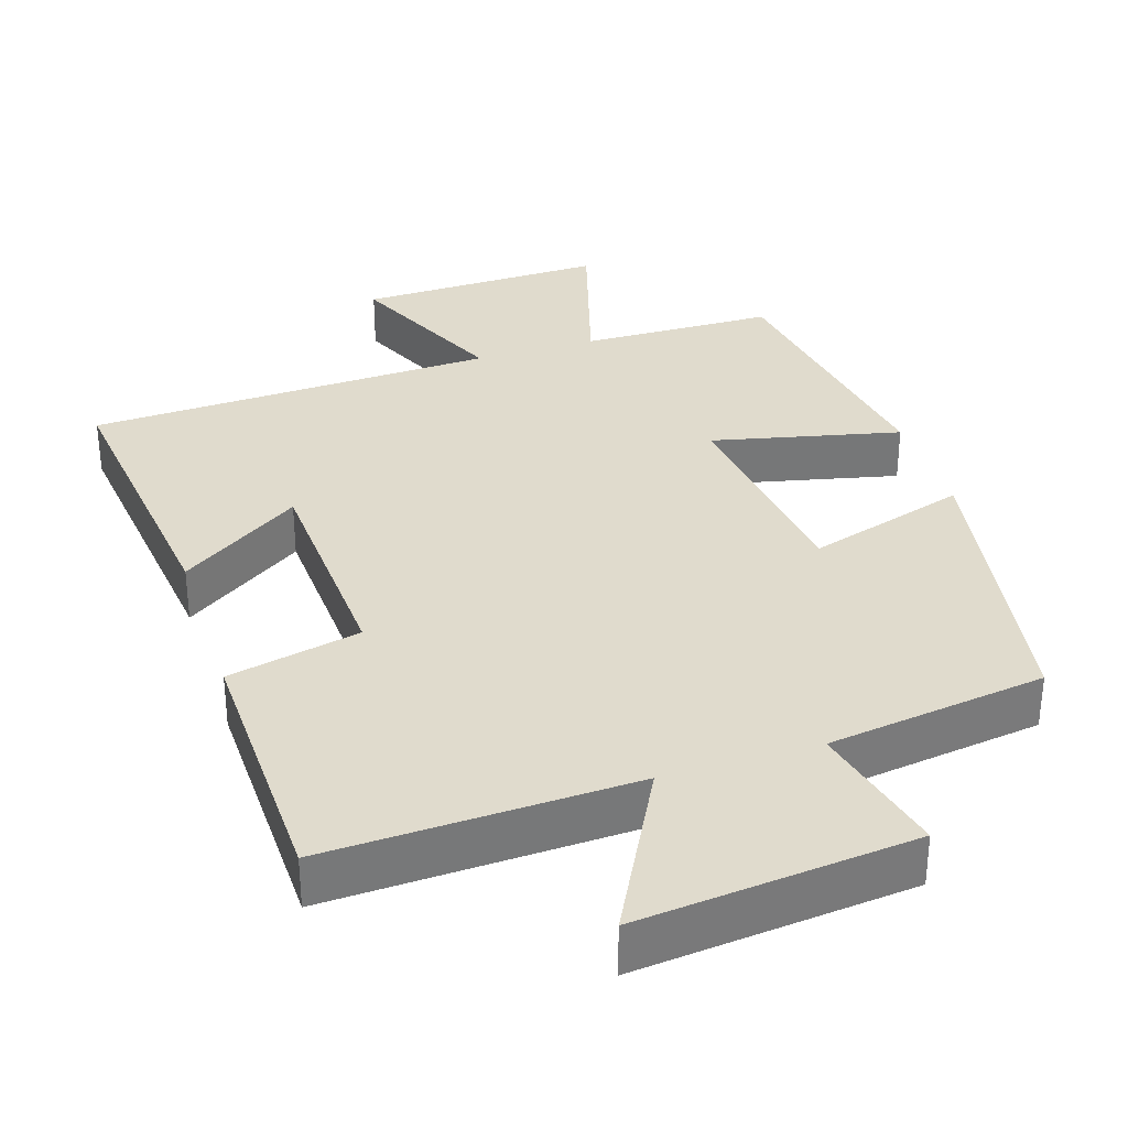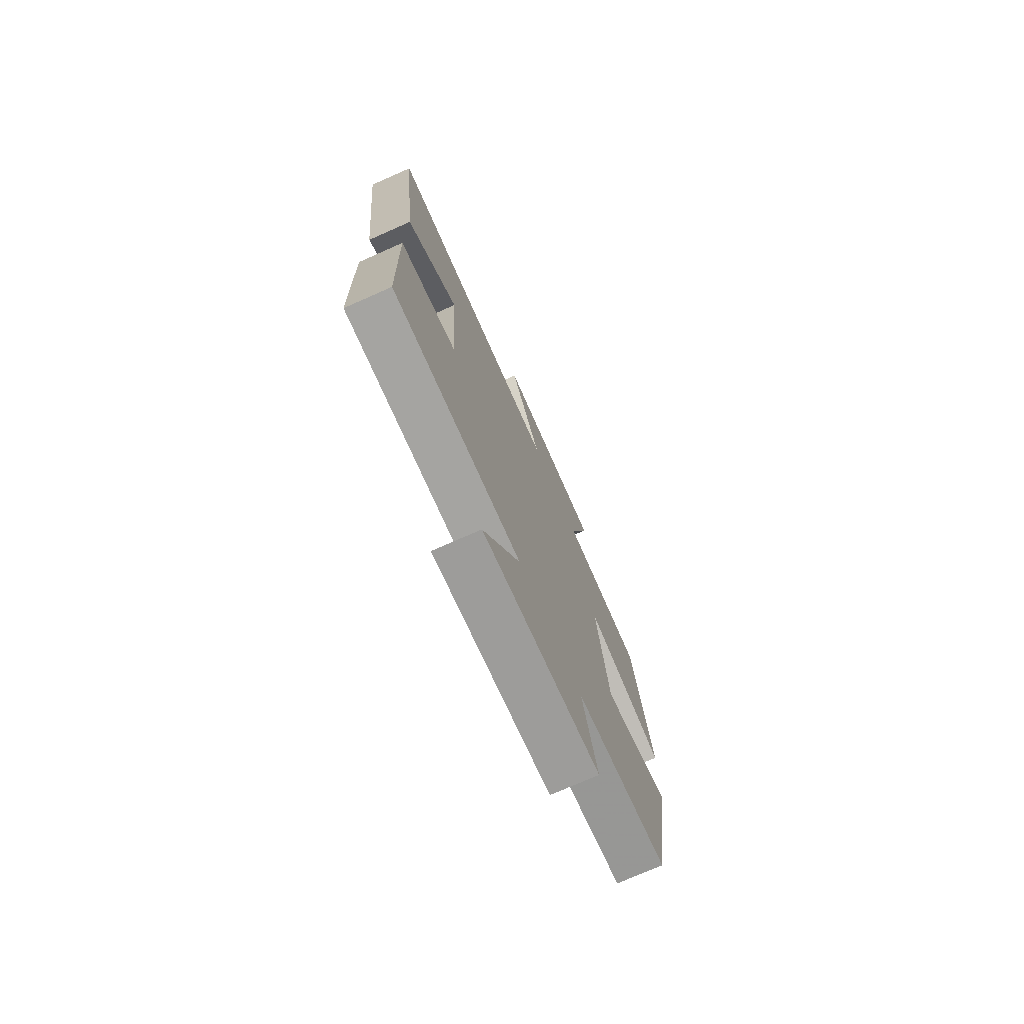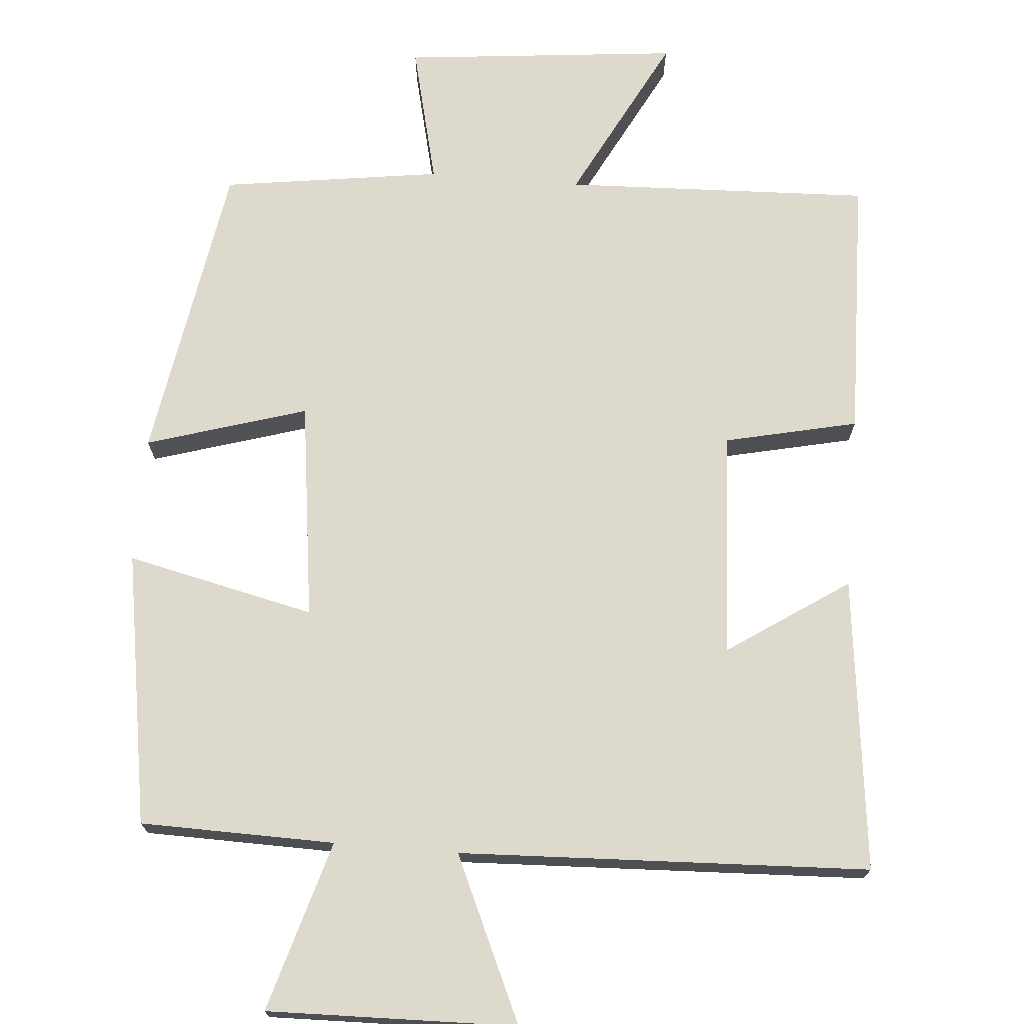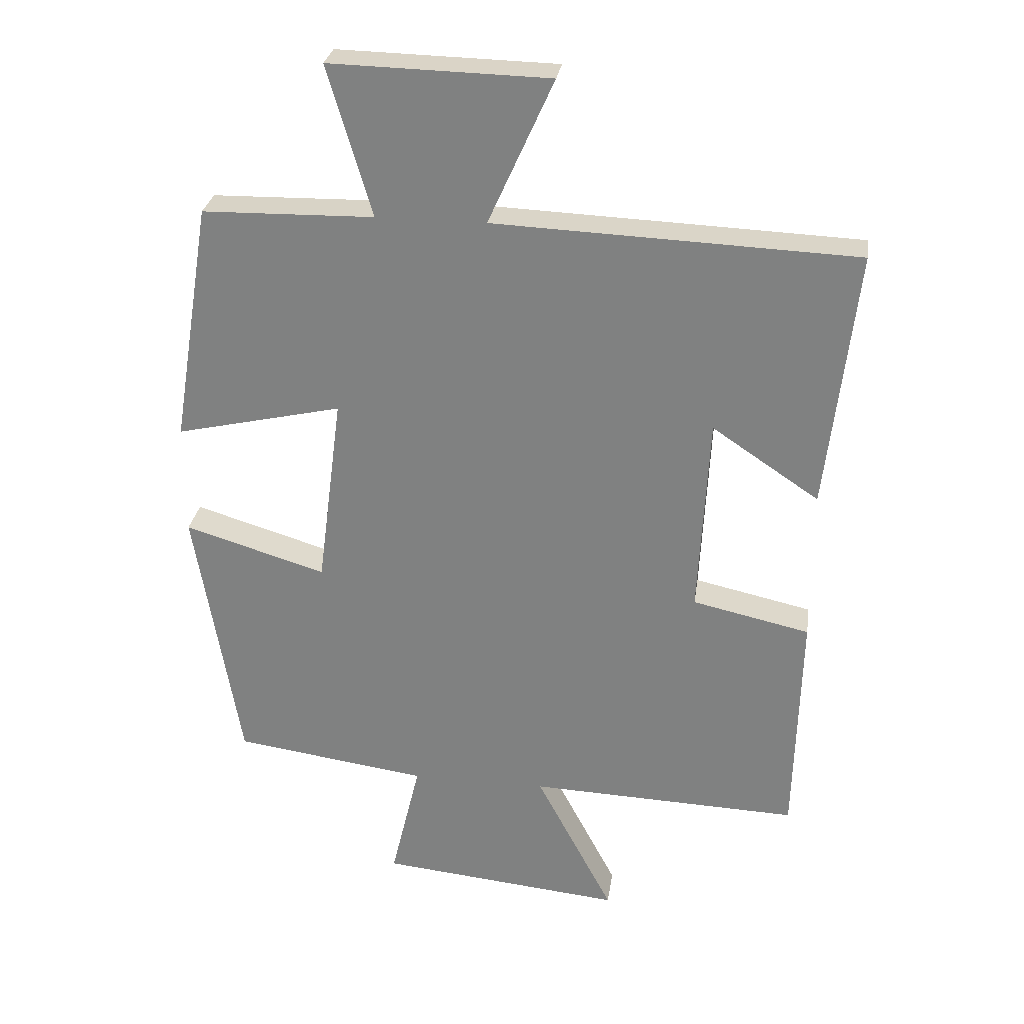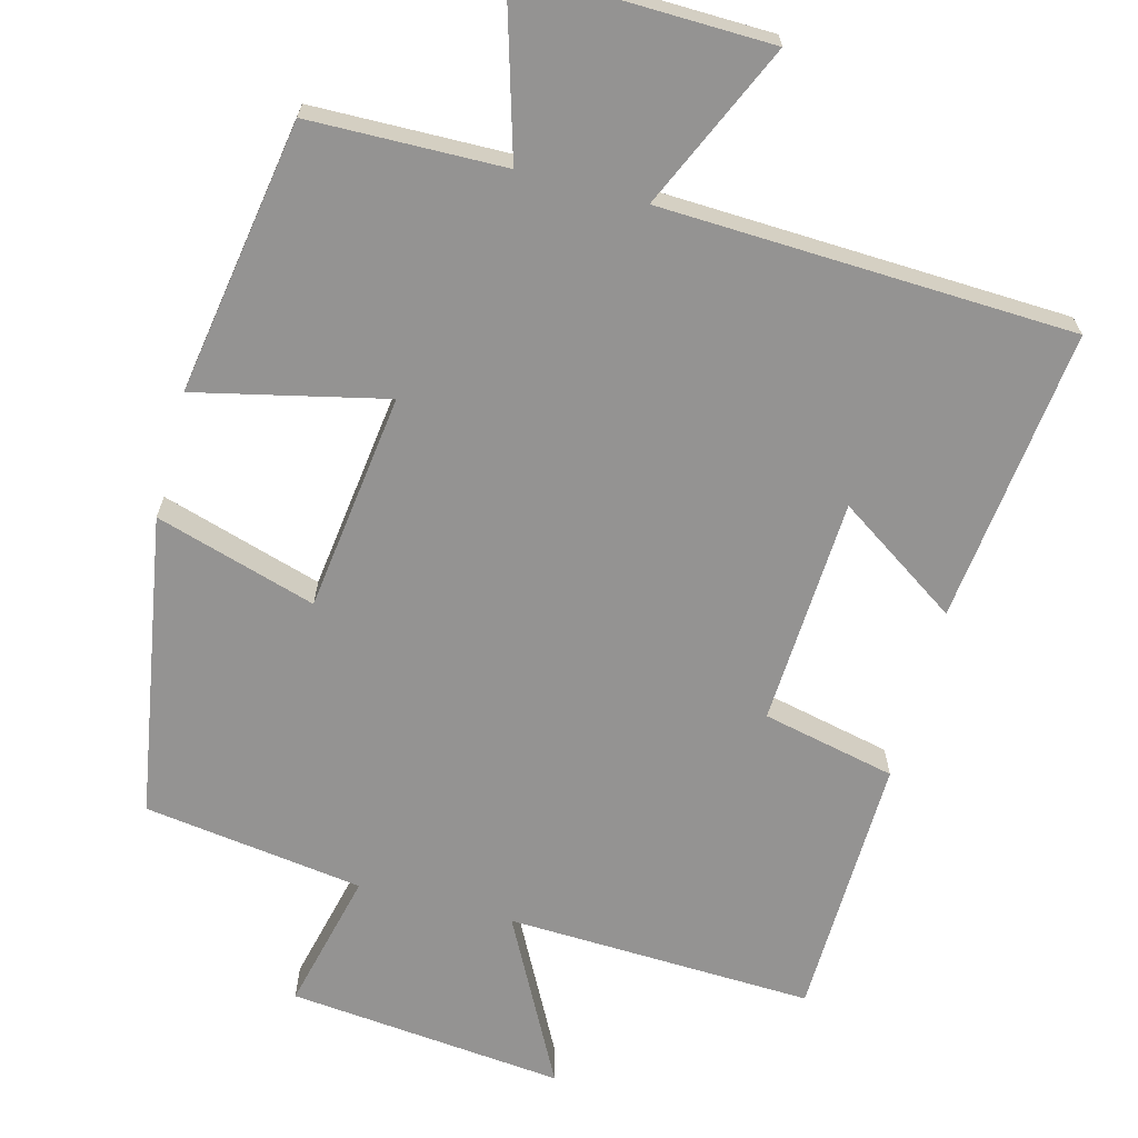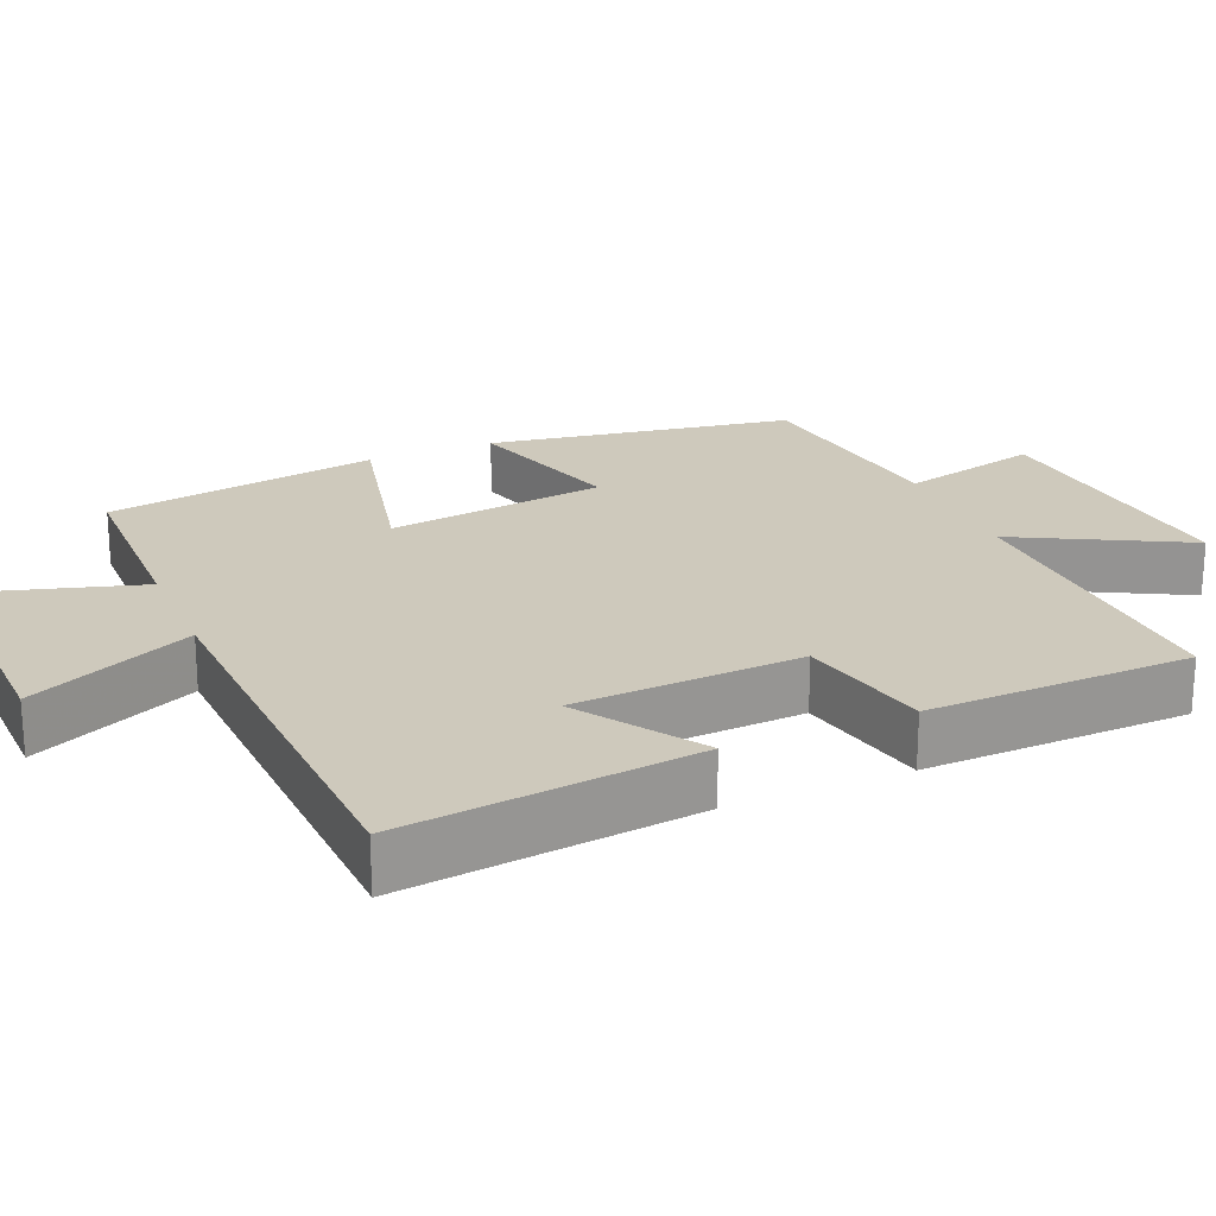
<metadata>
{"format":"obj","ext":"obj","renderer":"f3d","projection":"perspective","resolution":1024,"background":"white","views":[{"elev":33.3,"azim":162.3,"up":"+Y"},{"elev":-75.1,"azim":113.8,"up":"+Z"},{"elev":72.0,"azim":4.7,"up":"+Y"},{"elev":28.4,"azim":8.2,"up":"+Z"},{"elev":-66.8,"azim":-14.8,"up":"+Y"},{"elev":22.4,"azim":67.0,"up":"+Y"}]}
</metadata>
<code>
v -0.44 0.07 0.495
v -0.177 0.07 0.5
v -0.245 0.07 0.73
v 0.091 0.07 0.722
v -0.009 0.07 0.5
v 0.546 0.07 0.477
v 0.5 0.07 0.079
v 0.336 0.07 0.189
v 0.32 0.07 -0.119
v 0.5 0.07 -0.159
v 0.491 0.07 -0.516
v 0.076 0.07 -0.5
v 0.195 0.07 -0.727
v -0.179 0.07 -0.689
v -0.134 0.07 -0.5
v -0.431 0.07 -0.458
v -0.5 0.07 -0.048
v -0.283 0.07 -0.114
v -0.245 0.07 0.182
v -0.5 0.07 0.124
v -0.44 0 0.495
v -0.177 0 0.5
v -0.245 0 0.73
v 0.091 0 0.722
v -0.009 0 0.5
v 0.546 0 0.477
v 0.5 0 0.079
v 0.336 0 0.189
v 0.32 0 -0.119
v 0.5 0 -0.159
v 0.491 0 -0.516
v 0.076 0 -0.5
v 0.195 0 -0.727
v -0.179 0 -0.689
v -0.134 0 -0.5
v -0.431 0 -0.458
v -0.5 0 -0.048
v -0.283 0 -0.114
v -0.245 0 0.182
v -0.5 0 0.124
f 19 20 1 2
f 18 19 2
f 15 16 17 18
f 15 18 2
f 12 13 14 15
f 12 15 2
f 9 10 11 12
f 8 9 12 2
f 5 6 7 8
f 5 8 2
f 2 3 4 5
f 22 21 40 39
f 22 39 38
f 38 37 36 35
f 22 38 35
f 35 34 33 32
f 22 35 32
f 32 31 30 29
f 22 32 29 28
f 28 27 26 25
f 22 28 25
f 25 24 23 22
f 1 21 22 2
f 2 22 23 3
f 3 23 24 4
f 4 24 25 5
f 5 25 26 6
f 6 26 27 7
f 7 27 28 8
f 8 28 29 9
f 9 29 30 10
f 10 30 31 11
f 11 31 32 12
f 12 32 33 13
f 13 33 34 14
f 14 34 35 15
f 15 35 36 16
f 16 36 37 17
f 17 37 38 18
f 18 38 39 19
f 19 39 40 20
f 20 40 21 1

</code>
